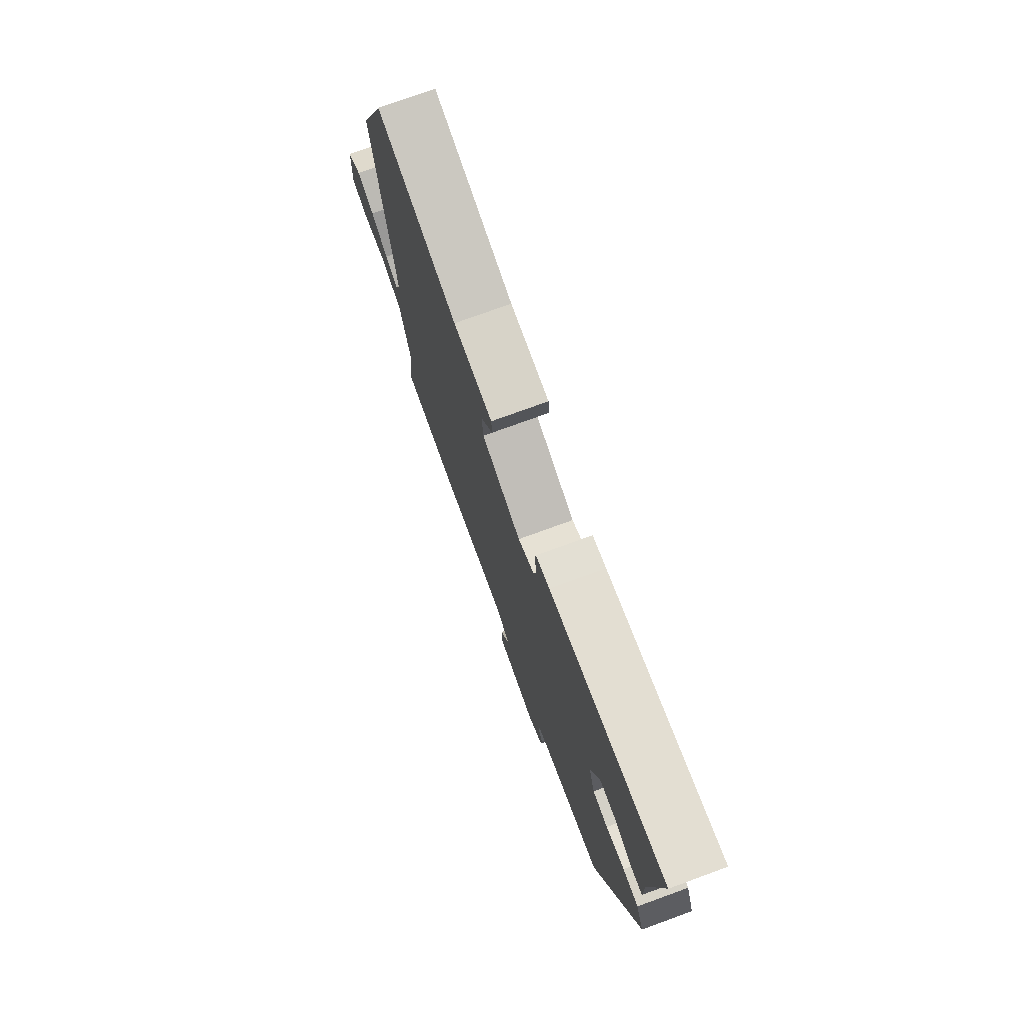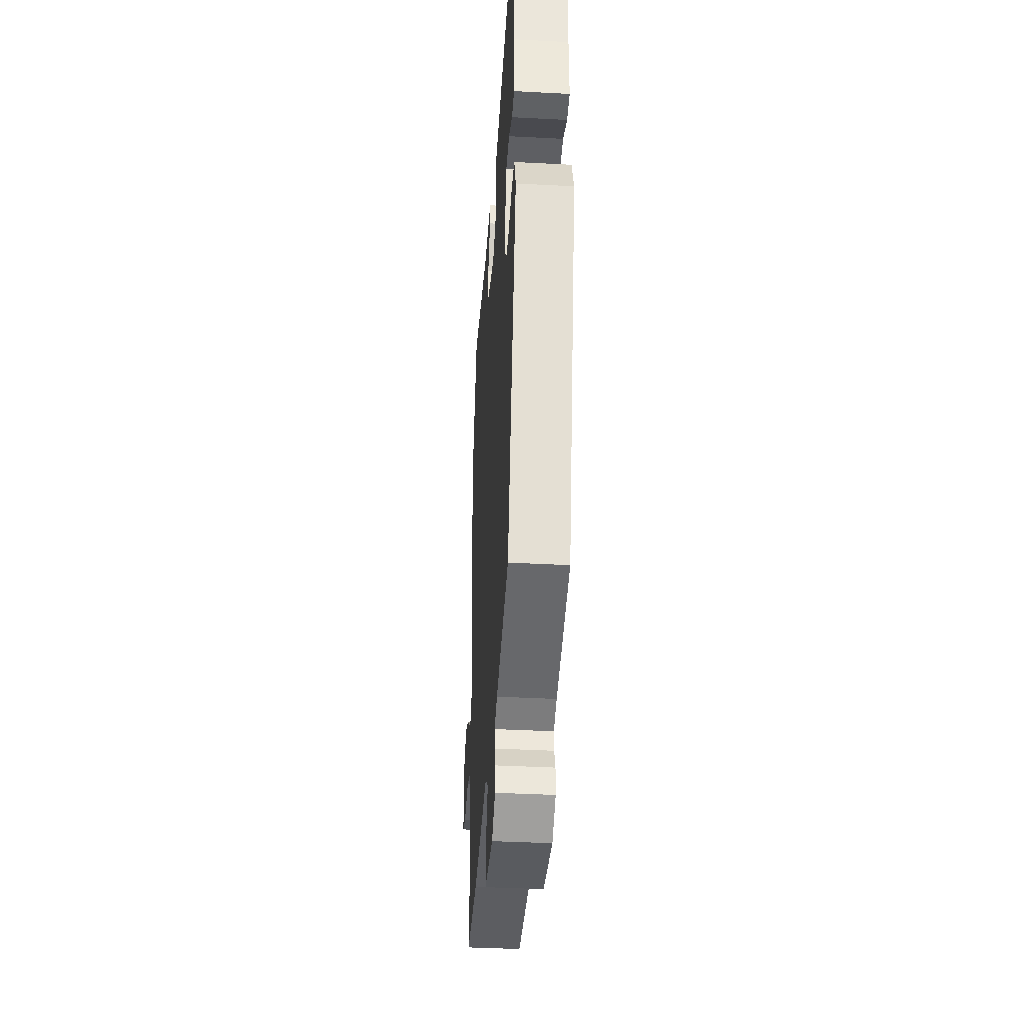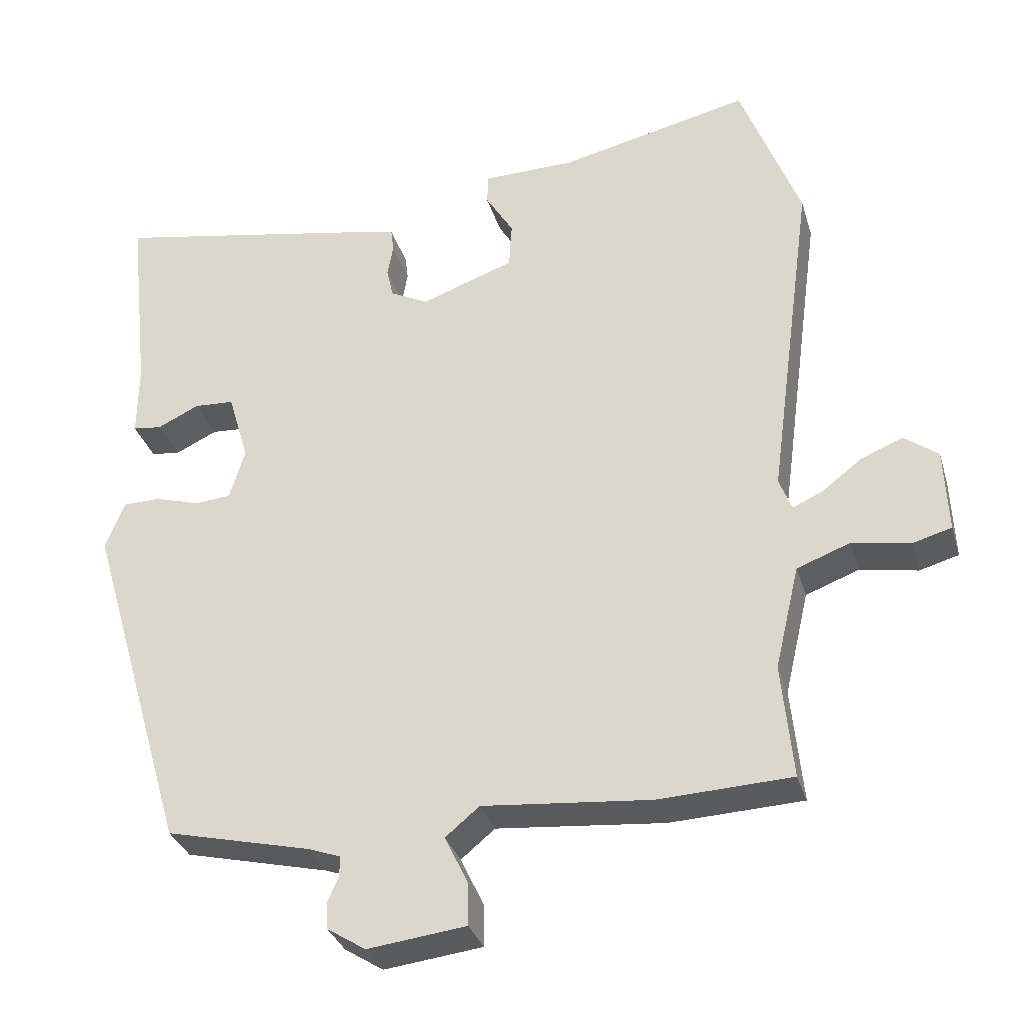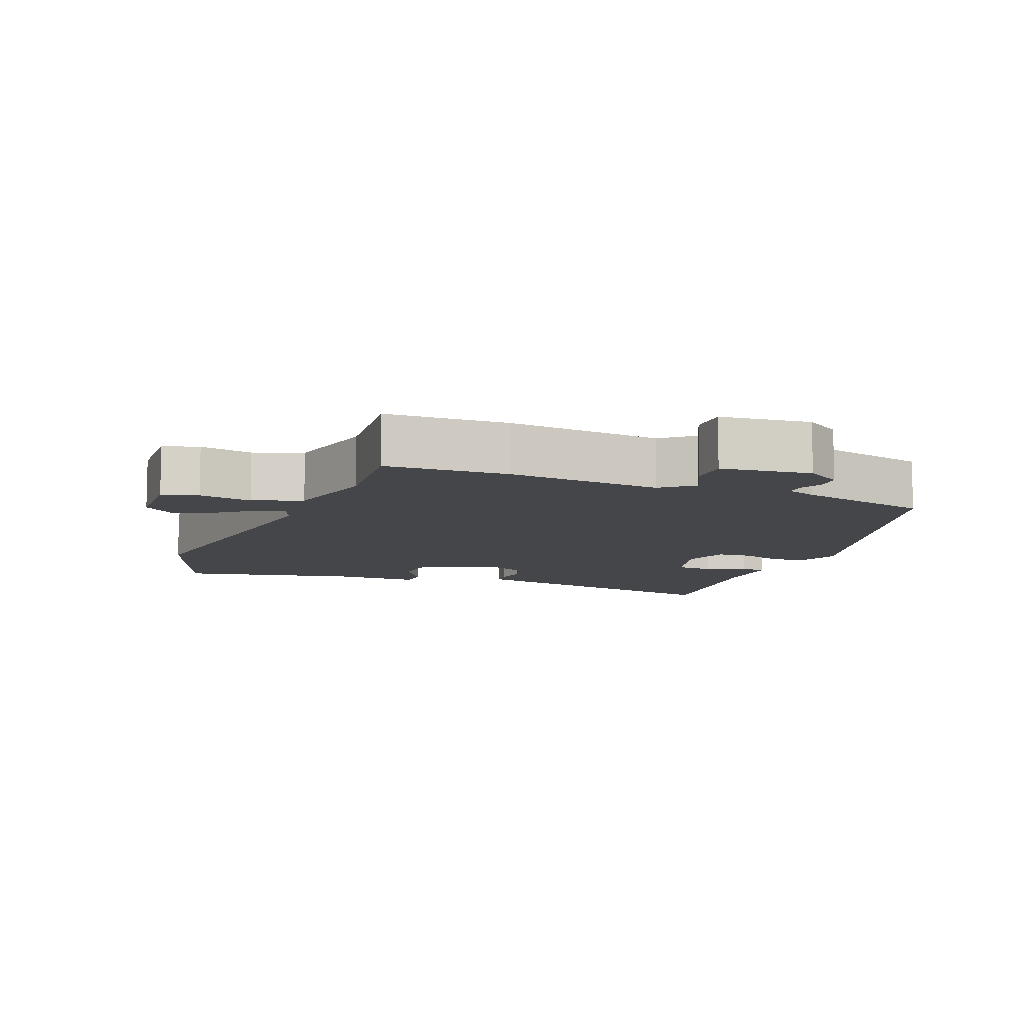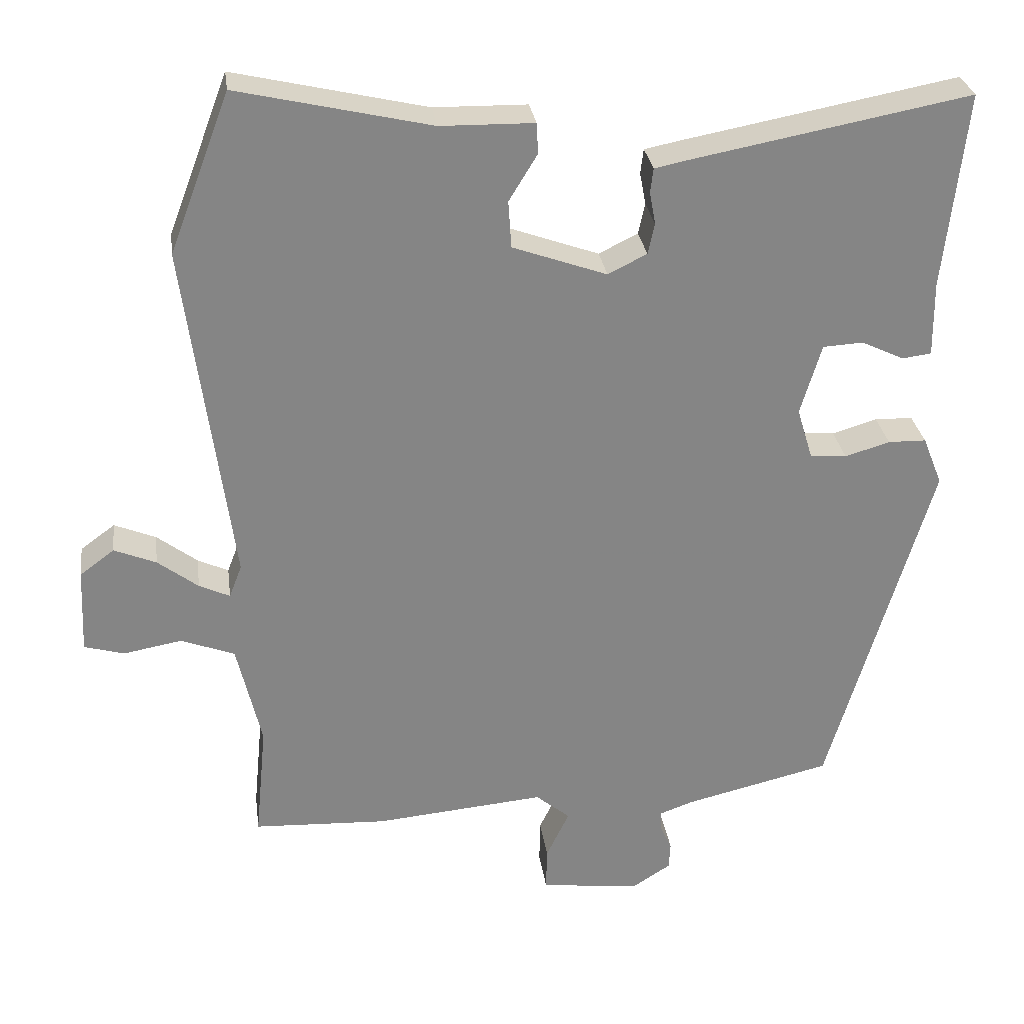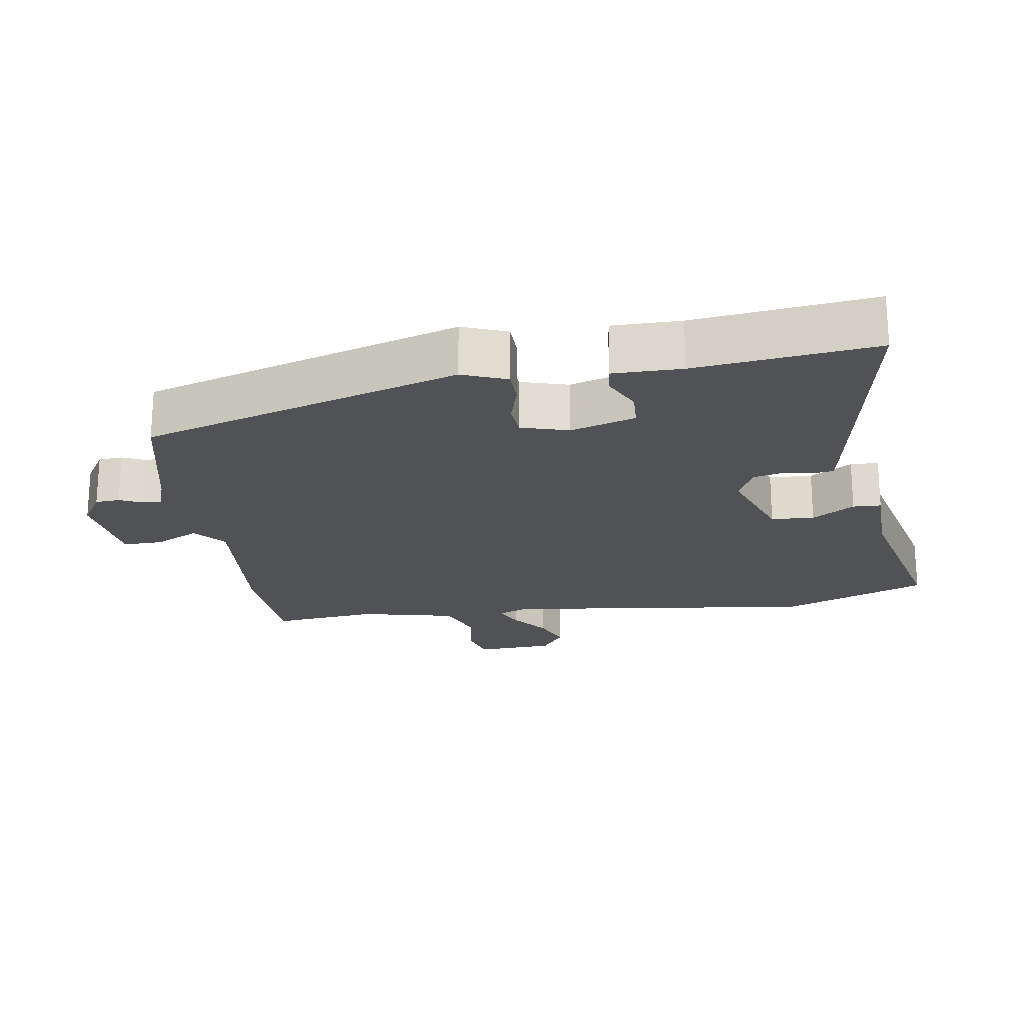
<metadata>
{"format":"obj","ext":"obj","renderer":"f3d","projection":"perspective","resolution":1024,"background":"white","views":[{"elev":75.9,"azim":-110.0,"up":"+Z"},{"elev":-38.8,"azim":-93.8,"up":"+Z"},{"elev":-32.4,"azim":15.8,"up":"+Z"},{"elev":-9.5,"azim":158.2,"up":"+Y"},{"elev":28.8,"azim":172.3,"up":"+Z"},{"elev":-21.2,"azim":-80.8,"up":"+Y"}]}
</metadata>
<code>
v -0.491 0.07 0.557
v -0.119 0.07 0.487
v -0.075 0.07 0.478
v -0.071 0.07 0.445
v -0.079 0.07 0.402
v -0.07 0.07 0.361
v -0.018 0.07 0.335
v 0.108 0.07 0.38
v 0.112 0.07 0.443
v 0.074 0.07 0.505
v 0.076 0.07 0.546
v 0.201 0.07 0.548
v 0.459 0.07 0.607
v 0.54 0.07 0.394
v 0.478 0.07 -0.066
v 0.495 0.07 -0.11
v 0.536 0.07 -0.091
v 0.59 0.07 -0.05
v 0.646 0.07 -0.027
v 0.692 0.07 -0.061
v 0.697 0.07 -0.175
v 0.644 0.07 -0.19
v 0.566 0.07 -0.176
v 0.494 0.07 -0.203
v 0.461 0.07 -0.343
v 0.476 0.07 -0.498
v 0.297 0.07 -0.506
v 0.07 0.07 -0.485
v 0.024 0.07 -0.523
v 0.055 0.07 -0.588
v 0.056 0.07 -0.646
v -0.077 0.07 -0.662
v -0.129 0.07 -0.629
v -0.131 0.07 -0.593
v -0.116 0.07 -0.56
v -0.115 0.07 -0.532
v -0.159 0.07 -0.516
v -0.355 0.07 -0.469
v -0.492 0.07 -0.003
v -0.466 0.07 0.062
v -0.415 0.07 0.063
v -0.355 0.07 0.045
v -0.306 0.07 0.049
v -0.285 0.07 0.118
v -0.313 0.07 0.213
v -0.367 0.07 0.216
v -0.424 0.07 0.189
v -0.463 0.07 0.194
v -0.462 0.07 0.294
v -0.491 0 0.557
v -0.119 0 0.487
v -0.075 0 0.478
v -0.071 0 0.445
v -0.079 0 0.402
v -0.07 0 0.361
v -0.018 0 0.335
v 0.108 0 0.38
v 0.112 0 0.443
v 0.074 0 0.505
v 0.076 0 0.546
v 0.201 0 0.548
v 0.459 0 0.607
v 0.54 0 0.394
v 0.478 0 -0.066
v 0.495 0 -0.11
v 0.536 0 -0.091
v 0.59 0 -0.05
v 0.646 0 -0.027
v 0.692 0 -0.061
v 0.697 0 -0.175
v 0.644 0 -0.19
v 0.566 0 -0.176
v 0.494 0 -0.203
v 0.461 0 -0.343
v 0.476 0 -0.498
v 0.297 0 -0.506
v 0.07 0 -0.485
v 0.024 0 -0.523
v 0.055 0 -0.588
v 0.056 0 -0.646
v -0.077 0 -0.662
v -0.129 0 -0.629
v -0.131 0 -0.593
v -0.116 0 -0.56
v -0.115 0 -0.532
v -0.159 0 -0.516
v -0.355 0 -0.469
v -0.492 0 -0.003
v -0.466 0 0.062
v -0.415 0 0.063
v -0.355 0 0.045
v -0.306 0 0.049
v -0.285 0 0.118
v -0.313 0 0.213
v -0.367 0 0.216
v -0.424 0 0.189
v -0.463 0 0.194
v -0.462 0 0.294
f 46 47 48 49
f 45 46 49 1
f 39 40 41 42
f 37 38 39 42
f 36 37 42 43
f 32 33 34 35
f 32 35 36
f 29 30 31 32
f 29 32 36
f 28 29 36 43
f 25 26 27 28
f 24 25 28 43
f 20 21 22 23
f 17 18 19 20
f 16 17 20 23
f 12 13 14 15
f 12 15 16
f 9 10 11 12
f 8 9 12 16
f 7 8 16
f 6 7 16 23
f 2 3 4 5
f 45 1 2 5
f 44 45 5 6
f 24 43 44
f 6 23 24 44
f 98 97 96 95
f 50 98 95 94
f 91 90 89 88
f 91 88 87 86
f 92 91 86 85
f 84 83 82 81
f 85 84 81
f 81 80 79 78
f 85 81 78
f 92 85 78 77
f 77 76 75 74
f 92 77 74 73
f 72 71 70 69
f 69 68 67 66
f 72 69 66 65
f 64 63 62 61
f 65 64 61
f 61 60 59 58
f 65 61 58 57
f 65 57 56
f 72 65 56 55
f 54 53 52 51
f 54 51 50 94
f 55 54 94 93
f 93 92 73
f 93 73 72 55
f 1 50 51 2
f 2 51 52 3
f 3 52 53 4
f 4 53 54 5
f 5 54 55 6
f 6 55 56 7
f 7 56 57 8
f 8 57 58 9
f 9 58 59 10
f 10 59 60 11
f 11 60 61 12
f 12 61 62 13
f 13 62 63 14
f 14 63 64 15
f 15 64 65 16
f 16 65 66 17
f 17 66 67 18
f 18 67 68 19
f 19 68 69 20
f 20 69 70 21
f 21 70 71 22
f 22 71 72 23
f 23 72 73 24
f 24 73 74 25
f 25 74 75 26
f 26 75 76 27
f 27 76 77 28
f 28 77 78 29
f 29 78 79 30
f 30 79 80 31
f 31 80 81 32
f 32 81 82 33
f 33 82 83 34
f 34 83 84 35
f 35 84 85 36
f 36 85 86 37
f 37 86 87 38
f 38 87 88 39
f 39 88 89 40
f 40 89 90 41
f 41 90 91 42
f 42 91 92 43
f 43 92 93 44
f 44 93 94 45
f 45 94 95 46
f 46 95 96 47
f 47 96 97 48
f 48 97 98 49
f 49 98 50 1

</code>
